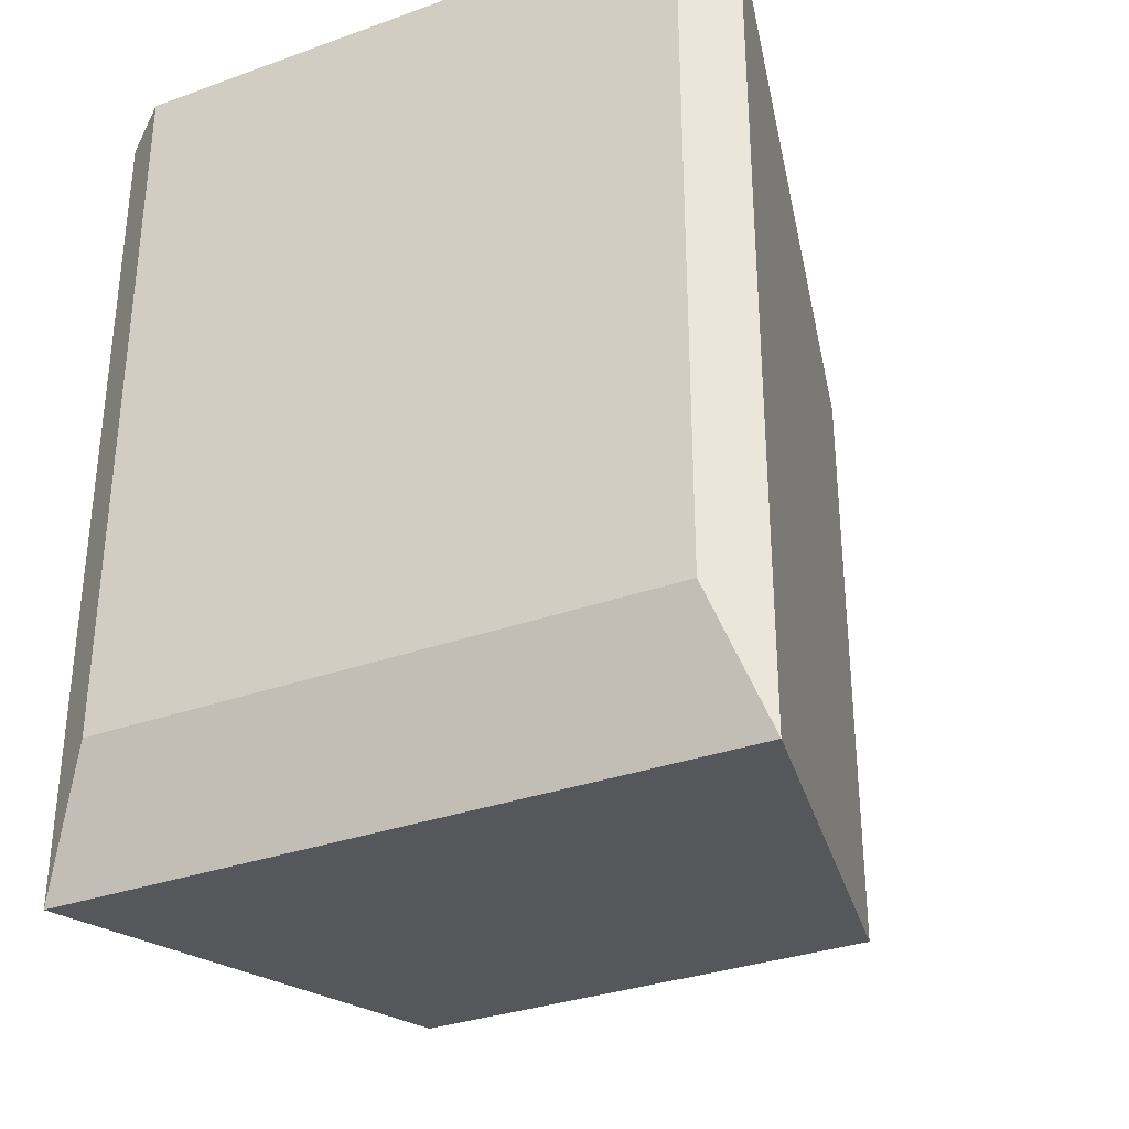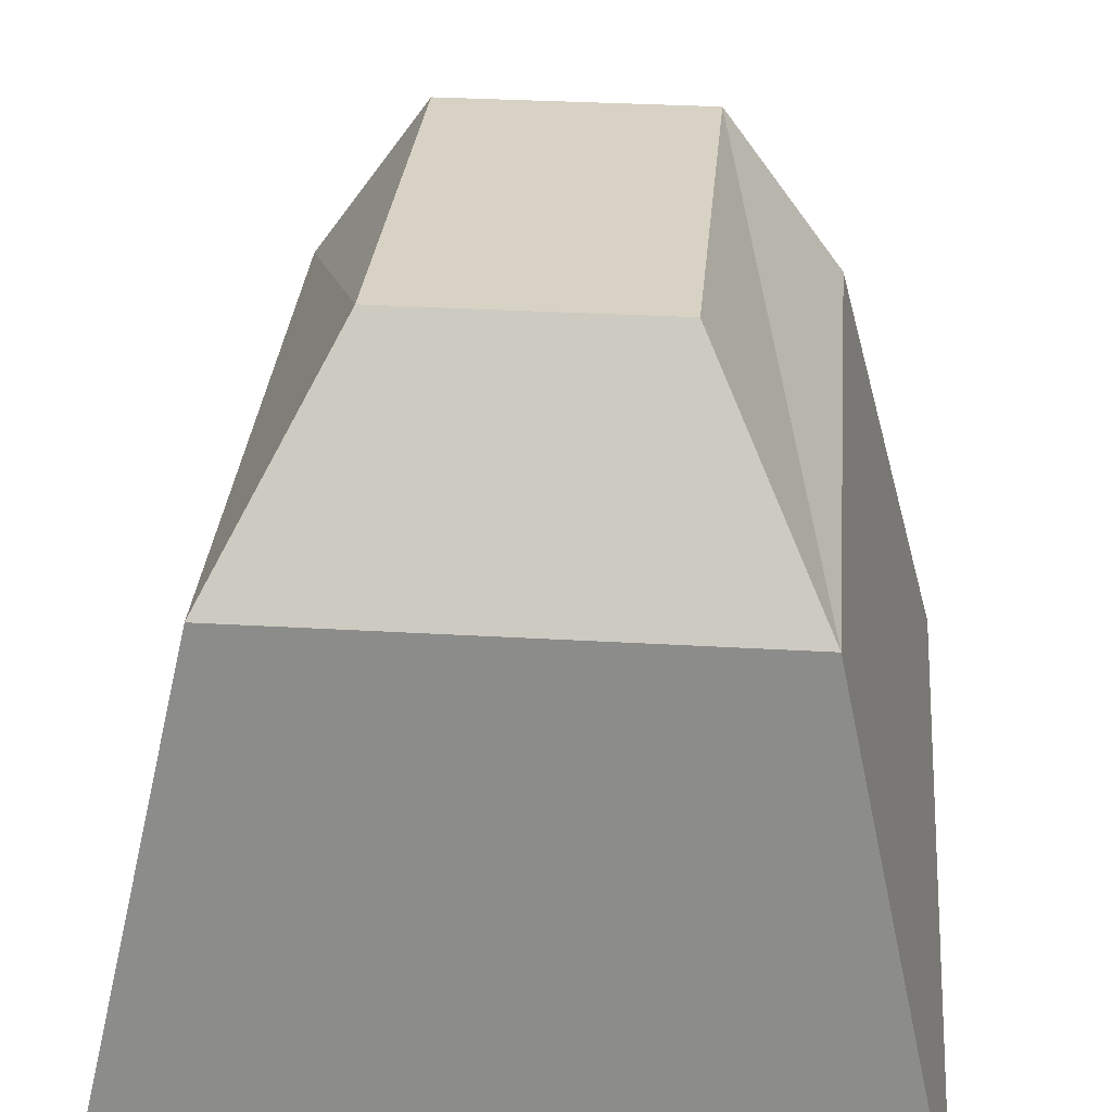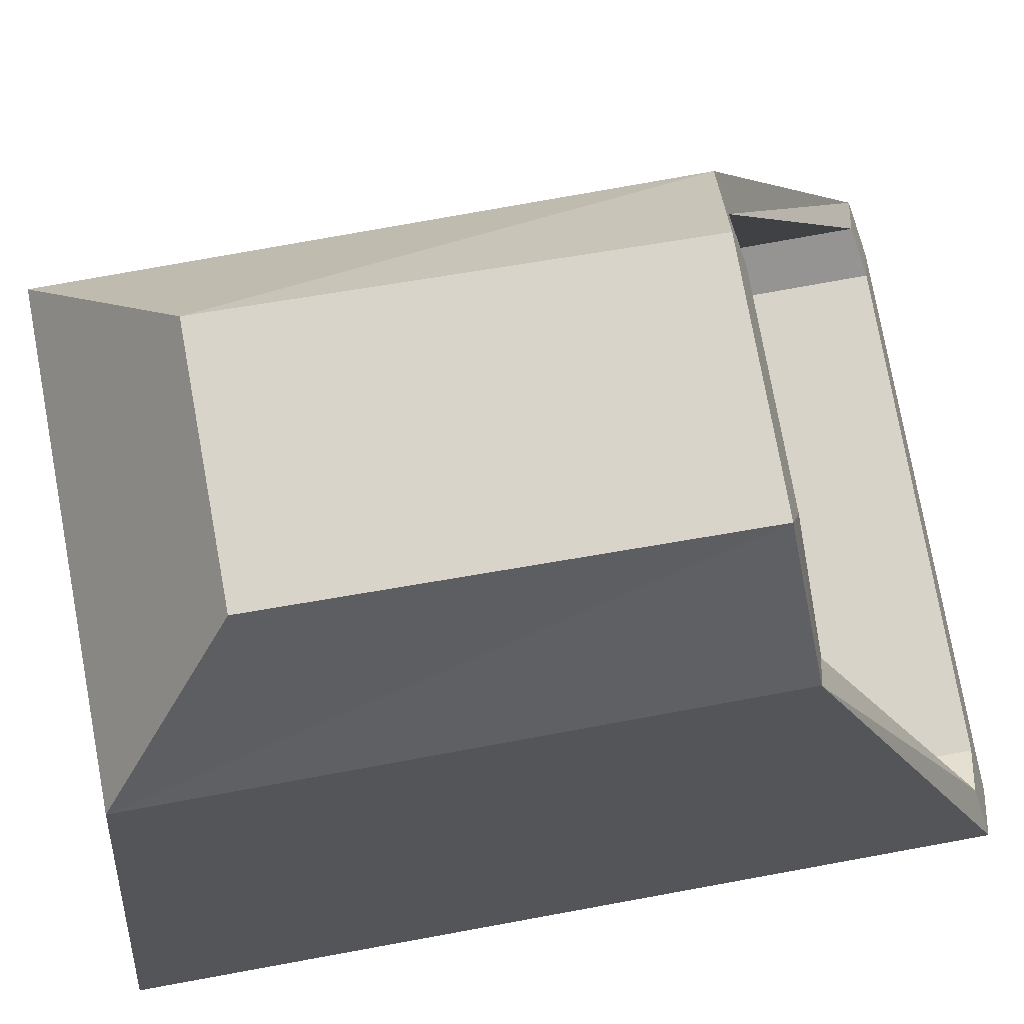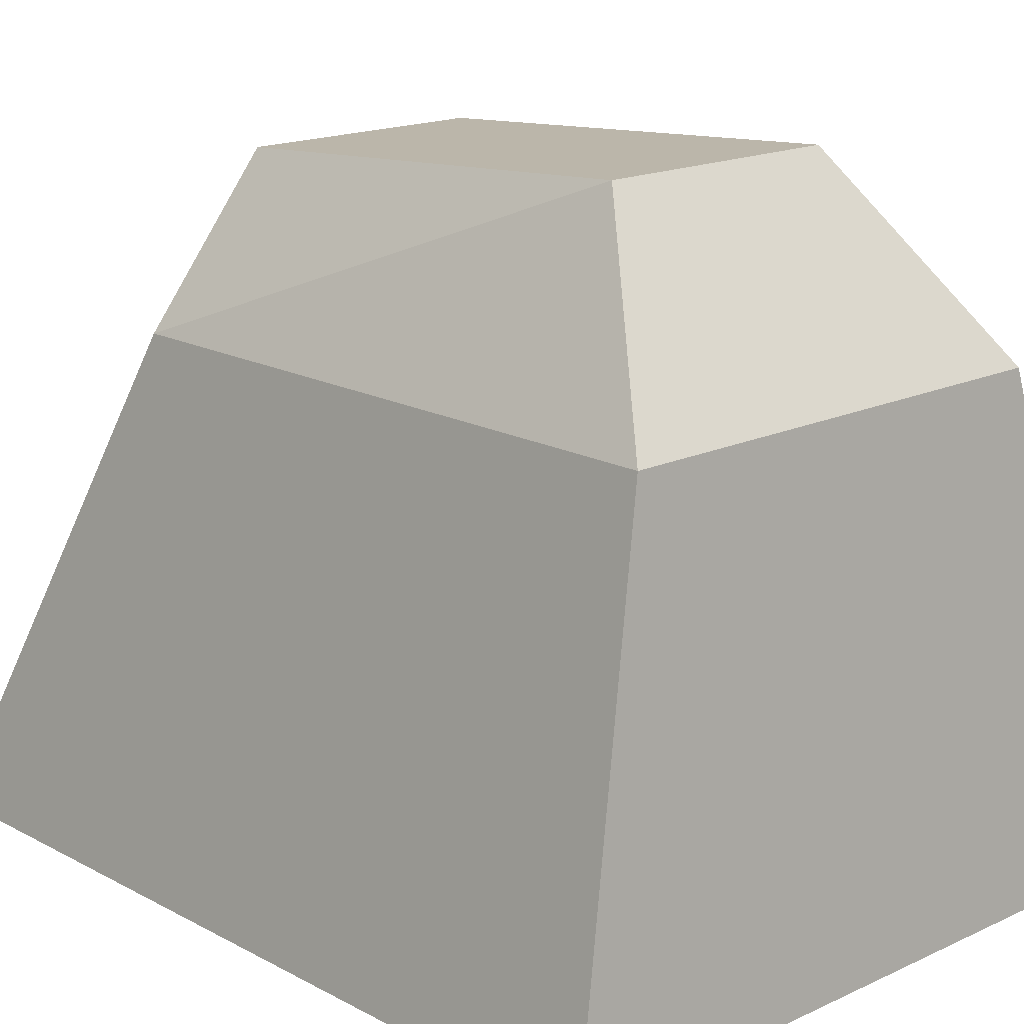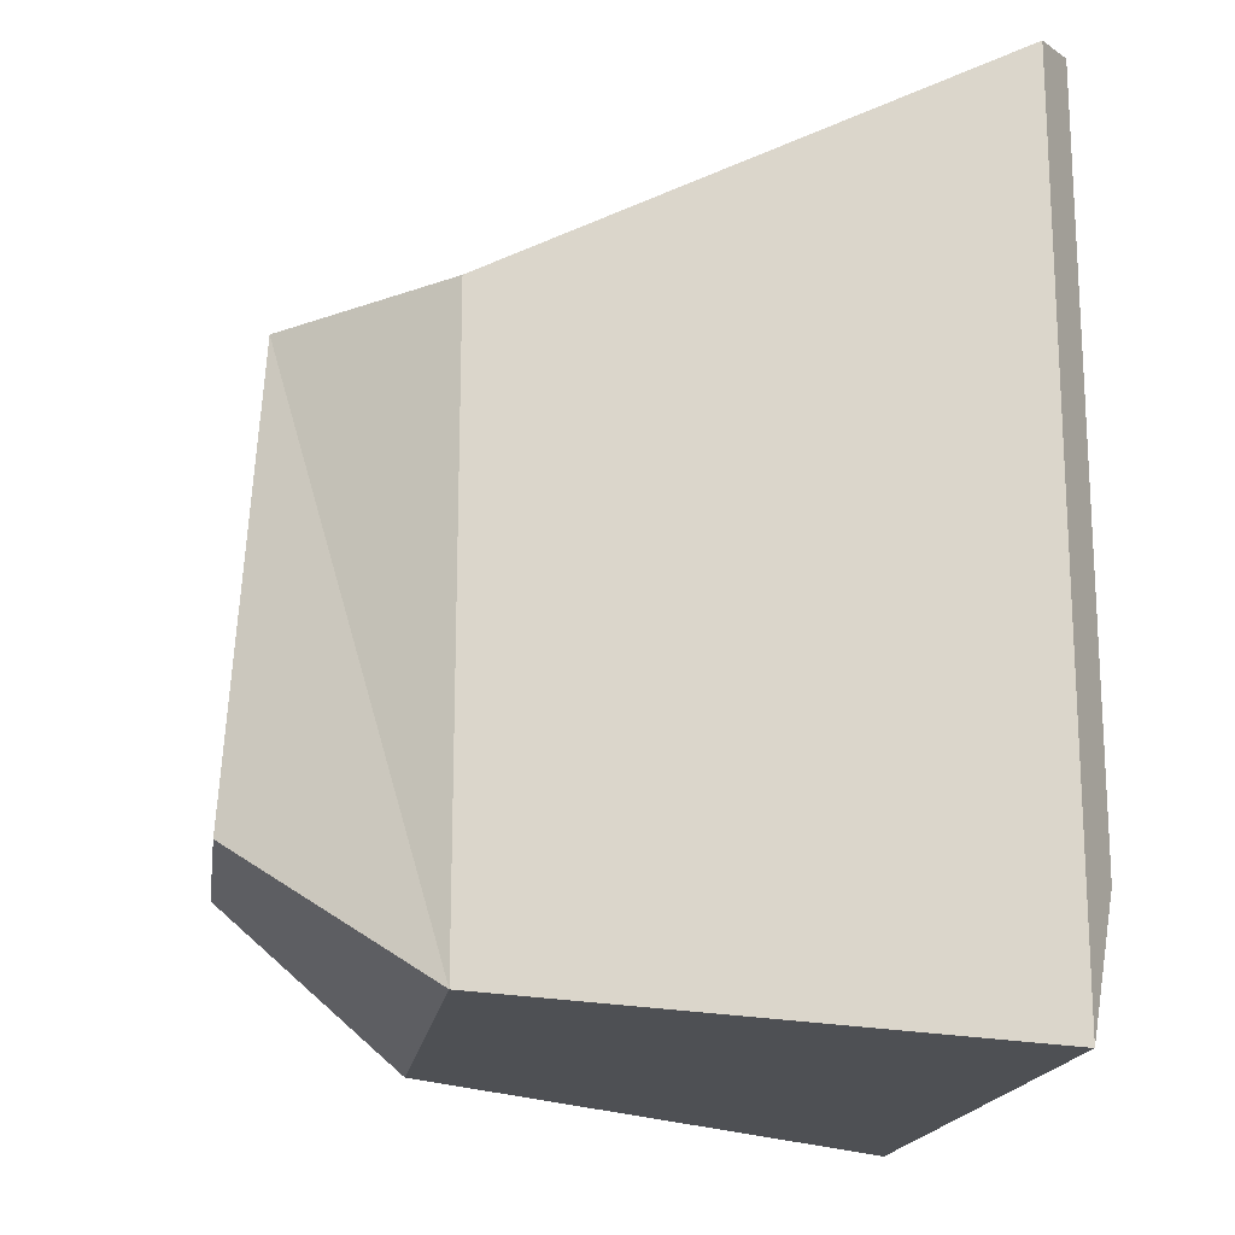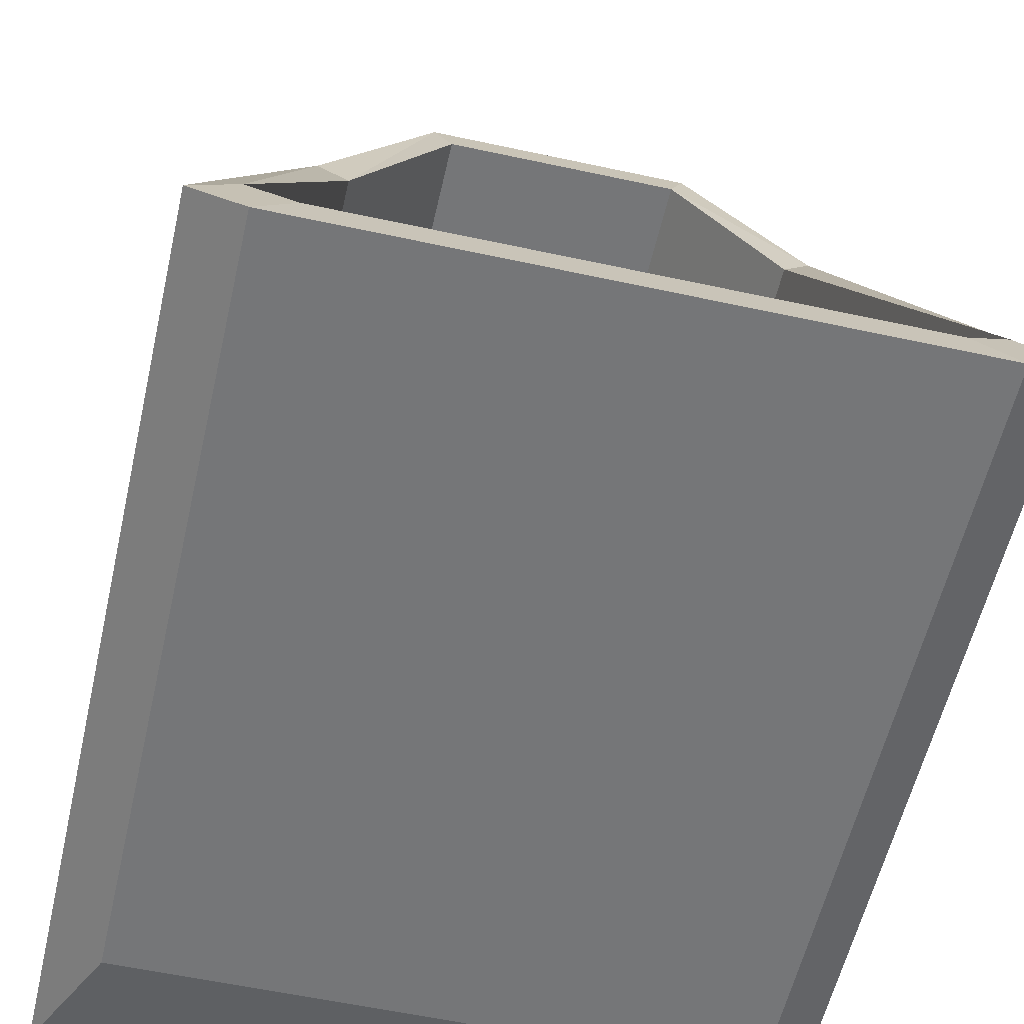
<metadata>
{"format":"obj","ext":"obj","renderer":"f3d","projection":"perspective","resolution":1024,"background":"white","views":[{"elev":-32.8,"azim":26.4,"up":"+Z"},{"elev":31.3,"azim":-175.2,"up":"+Y"},{"elev":76.8,"azim":-100.3,"up":"+Y"},{"elev":17.0,"azim":136.9,"up":"+Y"},{"elev":-17.8,"azim":-98.4,"up":"+Z"},{"elev":-56.8,"azim":-12.8,"up":"+Y"}]}
</metadata>
<code>
o Cube.002
v -1 -1 1.532
v -1 -1 -1
v 1 -1 -1
v 1 -1 1.532
v -0.683 0.42 0.9375
v -0.683 0.42 -0.8489
v 0.683 0.42 -0.8489
v 0.683 0.42 0.9375
v -0.3624 0.8844 0.8852
v -0.3624 0.9695 -0.4409
v 0.3624 0.9695 -0.4409
v 0.3624 0.8844 0.8852
v -0.8552 -1.108 1.568
v -0.8552 -1.108 -0.5969
v 0.8552 -1.108 -0.5969
v 0.8552 -1.108 1.568
v -0.8755 -0.8737 1.498
v 0.8755 -0.8737 1.498
v -0.598 0.3105 0.9664
v 0.598 0.3105 0.9664
v -0.3173 0.7562 0.9206
v 0.3173 0.7562 0.9206
v -0.7488 -0.9686 1.53
v 0.7488 -0.9686 1.53
v -0.8755 -0.8737 1.086
v 0.8755 -0.8737 1.086
v -0.598 0.3105 0.5988
v 0.598 0.3105 0.5988
v -0.3173 0.7562 0.553
v 0.3173 0.7562 0.553
v -0.7488 -0.9686 1.118
v 0.7488 -0.9686 1.118
v -0.6574 -0.7567 -0.9741
v 0.6574 -0.7567 -0.9741
v -0.449 0.1768 -0.8747
v 0.449 0.1768 -0.8747
f 5 6 2 1
f 3 2 33 34
f 7 8 4 3
f 13 16 24 23
f 16 4 18 24
f 1 13 23 17
f 12 11 10 9
f 8 7 11 12
f 7 6 10 11
f 6 5 9 10
f 13 14 15 16
f 3 4 16 15
f 2 3 15 14
f 1 2 14 13
f 23 24 32 31
f 24 18 26 32
f 17 23 31 25
f 8 12 22 20
f 9 5 19 21
f 12 9 21 22
f 4 8 20 18
f 5 1 17 19
f 25 31 32 26 28 30 29 27
f 20 22 30 28
f 21 19 27 29
f 22 21 29 30
f 18 20 28 26
f 19 17 25 27
f 35 36 34 33
f 7 3 34 36
f 6 7 36 35
f 2 6 35 33

</code>
